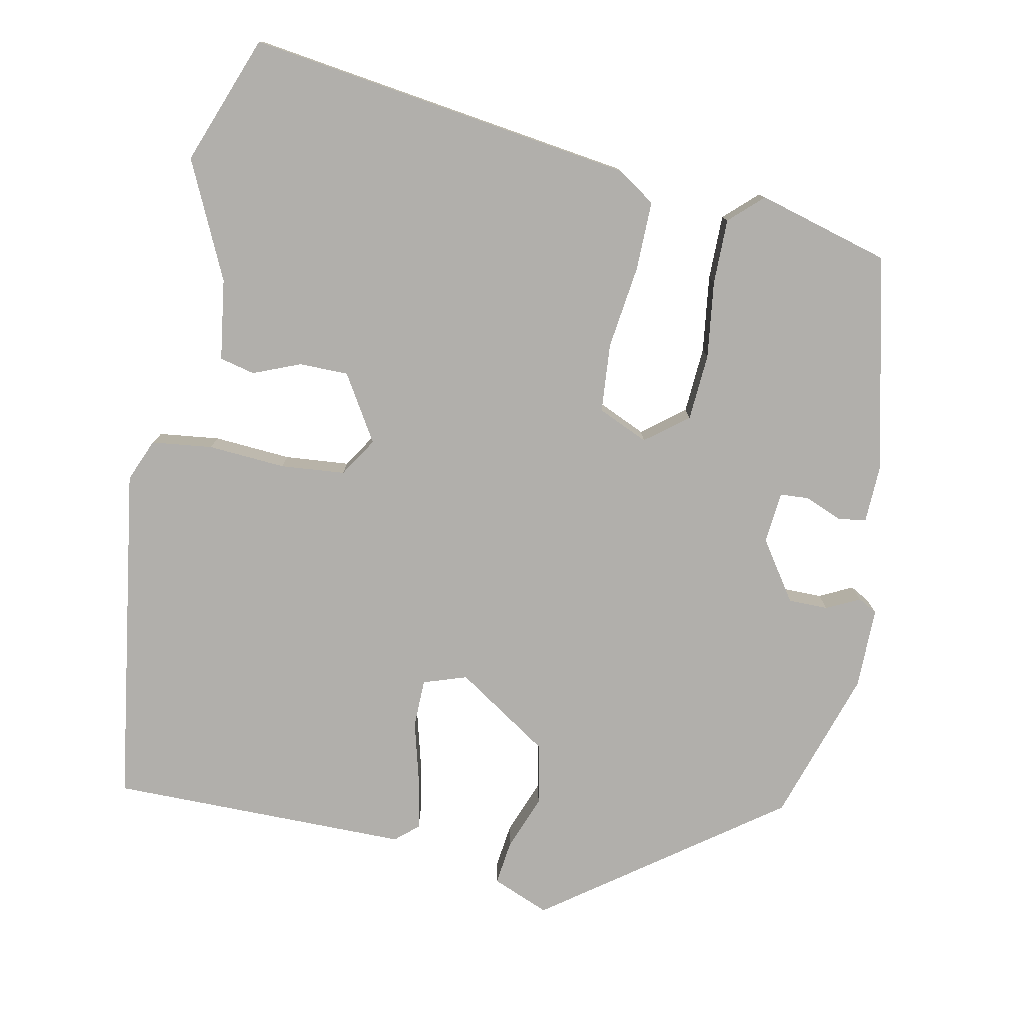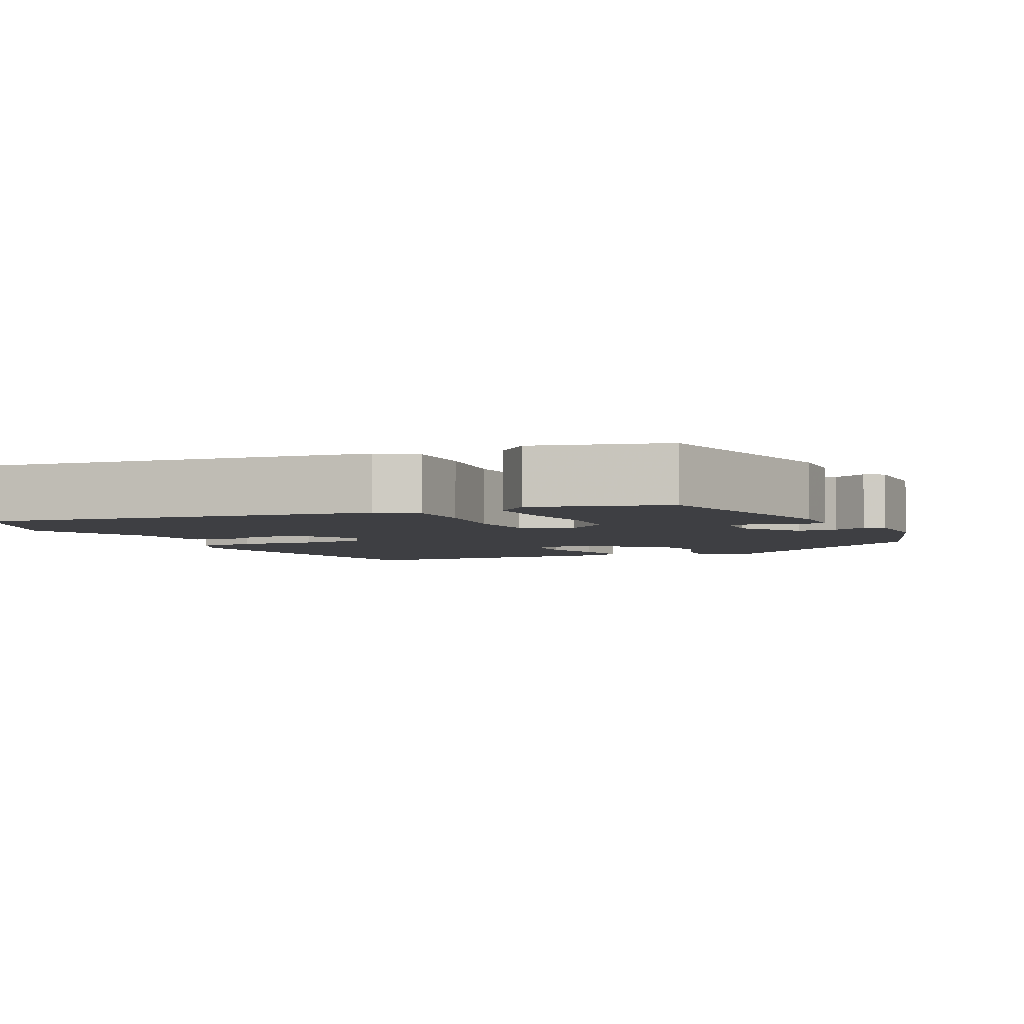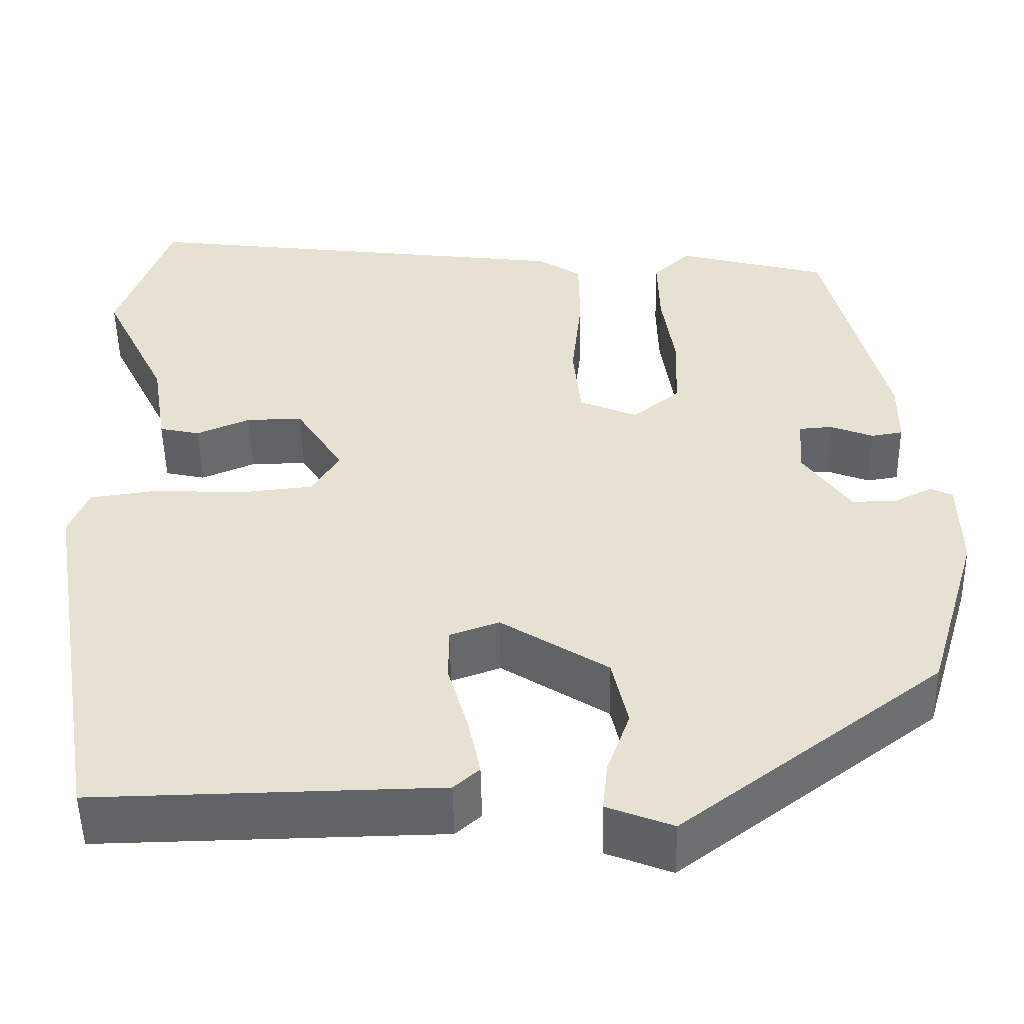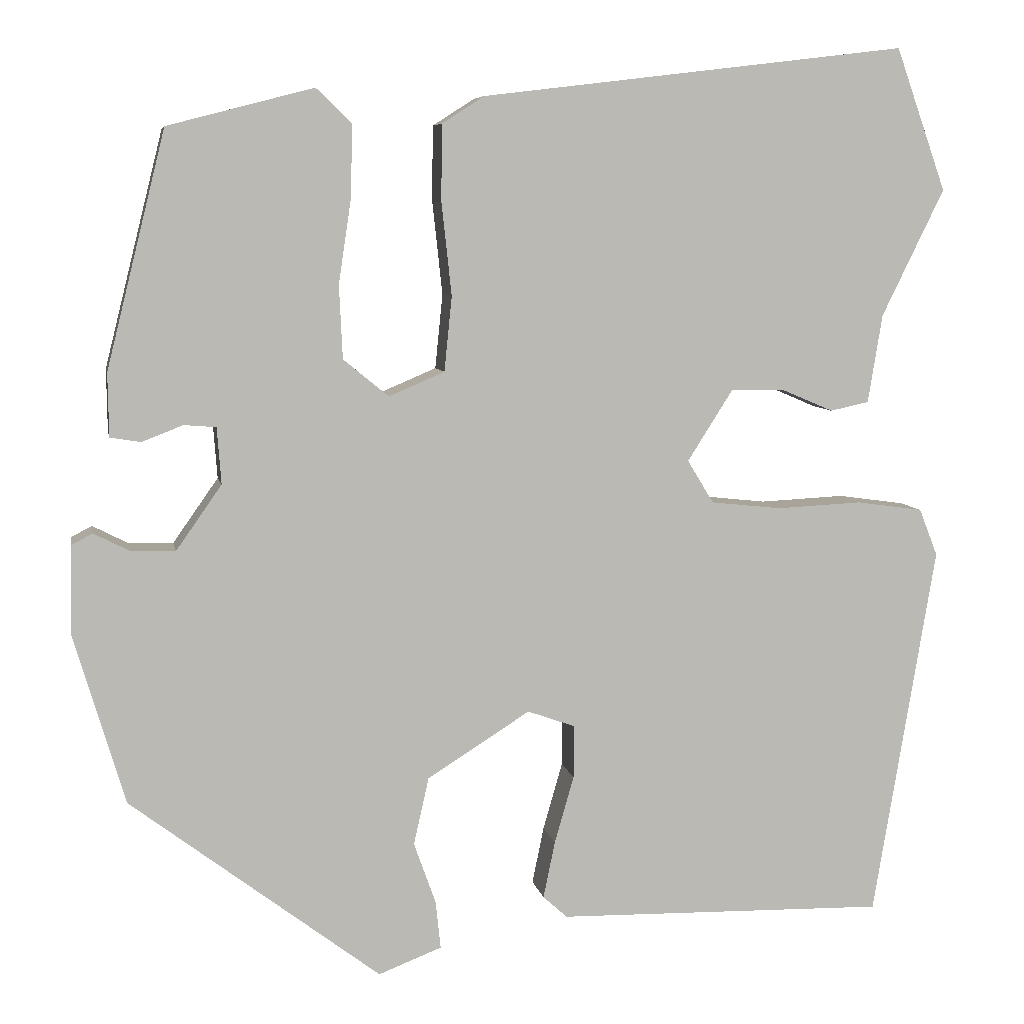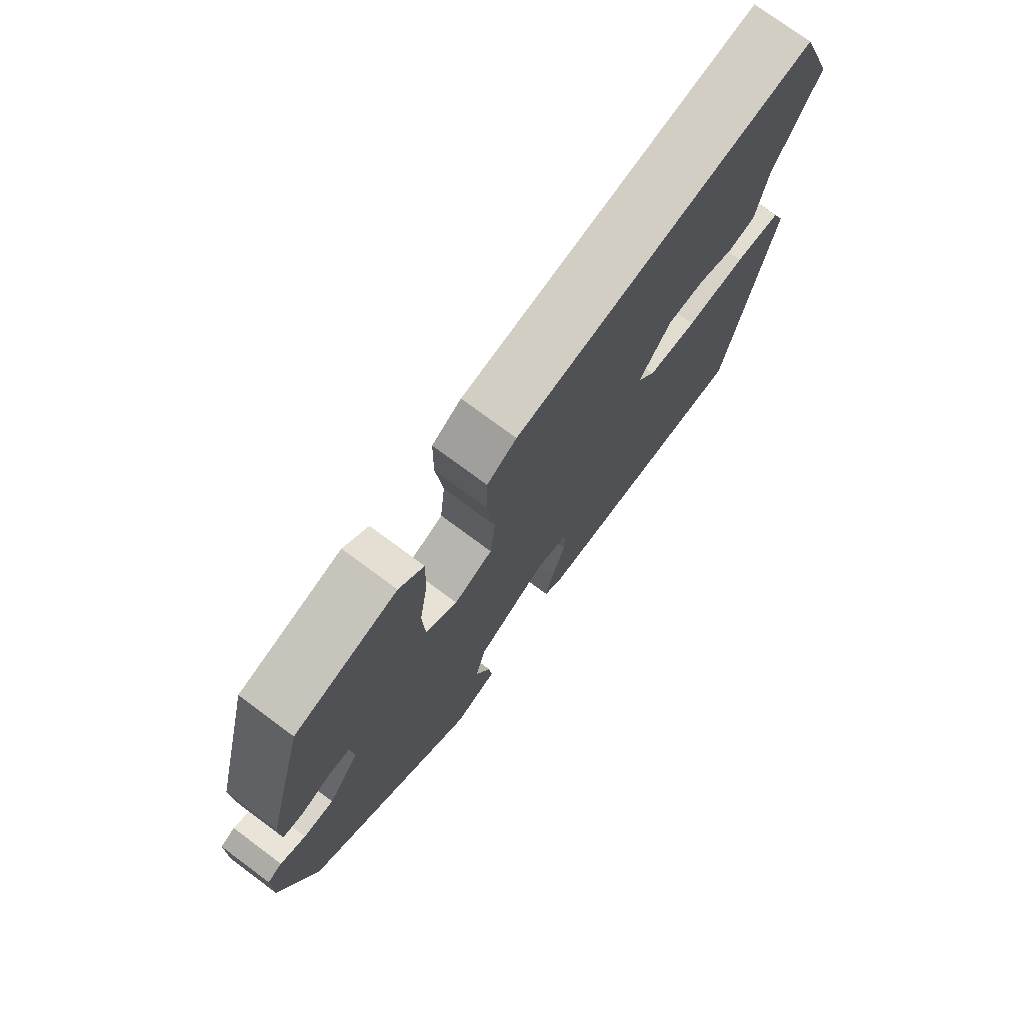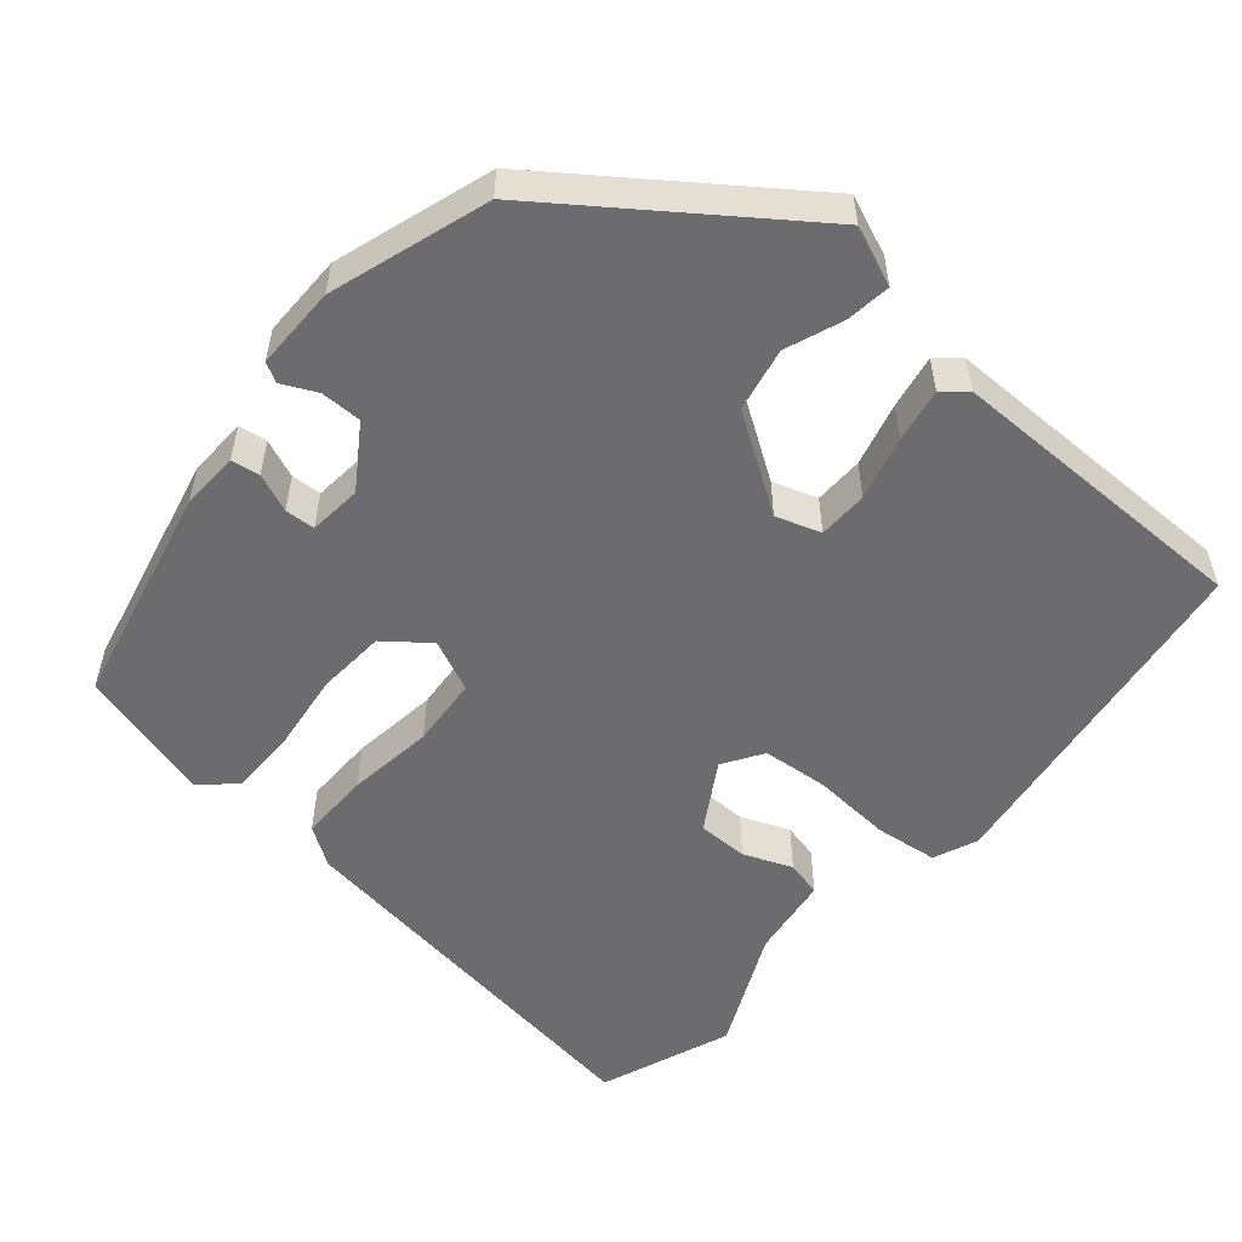
<metadata>
{"format":"obj","ext":"obj","renderer":"f3d","projection":"perspective","resolution":1024,"background":"white","views":[{"elev":-78.3,"azim":-12.5,"up":"+Y"},{"elev":-4.2,"azim":24.1,"up":"+Y"},{"elev":-50.8,"azim":1.0,"up":"+Z"},{"elev":7.0,"azim":169.4,"up":"+Z"},{"elev":75.3,"azim":126.6,"up":"+Z"},{"elev":-53.8,"azim":138.3,"up":"+Y"}]}
</metadata>
<code>
v 0.454 0.07 -0.322
v 0.157 0.07 -0.547
v 0.082 0.07 -0.518
v 0.088 0.07 -0.461
v 0.114 0.07 -0.388
v 0.096 0.07 -0.308
v -0.026 0.07 -0.231
v -0.082 0.07 -0.251
v -0.082 0.07 -0.314
v -0.059 0.07 -0.394
v -0.045 0.07 -0.462
v -0.074 0.07 -0.488
v -0.465 0.07 -0.496
v -0.539 0.07 -0.053
v -0.517 0.07 0.003
v -0.438 0.07 0.014
v -0.337 0.07 0.009
v -0.253 0.07 0.018
v -0.222 0.07 0.069
v -0.276 0.07 0.154
v -0.34 0.07 0.153
v -0.401 0.07 0.127
v -0.447 0.07 0.137
v -0.464 0.07 0.242
v -0.538 0.07 0.393
v -0.478 0.07 0.562
v 0.027 0.07 0.501
v 0.077 0.07 0.469
v 0.078 0.07 0.379
v 0.066 0.07 0.269
v 0.075 0.07 0.18
v 0.141 0.07 0.152
v 0.195 0.07 0.196
v 0.199 0.07 0.283
v 0.184 0.07 0.383
v 0.182 0.07 0.468
v 0.224 0.07 0.509
v 0.397 0.07 0.464
v 0.467 0.07 0.184
v 0.466 0.07 0.109
v 0.43 0.07 0.103
v 0.381 0.07 0.122
v 0.343 0.07 0.119
v 0.338 0.07 0.052
v 0.392 0.07 -0.025
v 0.444 0.07 -0.024
v 0.487 0.07 -0.002
v 0.512 0.07 -0.015
v 0.514 0.07 -0.121
v 0.454 0 -0.322
v 0.157 0 -0.547
v 0.082 0 -0.518
v 0.088 0 -0.461
v 0.114 0 -0.388
v 0.096 0 -0.308
v -0.026 0 -0.231
v -0.082 0 -0.251
v -0.082 0 -0.314
v -0.059 0 -0.394
v -0.045 0 -0.462
v -0.074 0 -0.488
v -0.465 0 -0.496
v -0.539 0 -0.053
v -0.517 0 0.003
v -0.438 0 0.014
v -0.337 0 0.009
v -0.253 0 0.018
v -0.222 0 0.069
v -0.276 0 0.154
v -0.34 0 0.153
v -0.401 0 0.127
v -0.447 0 0.137
v -0.464 0 0.242
v -0.538 0 0.393
v -0.478 0 0.562
v 0.027 0 0.501
v 0.077 0 0.469
v 0.078 0 0.379
v 0.066 0 0.269
v 0.075 0 0.18
v 0.141 0 0.152
v 0.195 0 0.196
v 0.199 0 0.283
v 0.184 0 0.383
v 0.182 0 0.468
v 0.224 0 0.509
v 0.397 0 0.464
v 0.467 0 0.184
v 0.466 0 0.109
v 0.43 0 0.103
v 0.381 0 0.122
v 0.343 0 0.119
v 0.338 0 0.052
v 0.392 0 -0.025
v 0.444 0 -0.024
v 0.487 0 -0.002
v 0.512 0 -0.015
v 0.514 0 -0.121
f 3 4 5
f 2 3 5
f 1 2 5
f 49 1 5
f 48 49 5
f 47 48 5
f 46 47 5
f 45 46 5 6
f 44 45 6 7
f 43 44 7 8
f 40 41 42
f 39 40 42
f 38 39 42
f 37 38 42
f 36 37 42
f 35 36 42
f 34 35 42
f 33 34 42 43
f 32 33 43 8
f 28 29 30
f 27 28 30
f 26 27 30
f 25 26 30
f 24 25 30
f 24 30 31
f 21 22 23 24
f 20 21 24 31
f 19 20 31 32
f 15 16 17
f 14 15 17
f 13 14 17
f 12 13 17
f 11 12 17
f 10 11 17
f 9 10 17
f 8 9 17 18
f 8 18 19 32
f 54 53 52
f 54 52 51
f 54 51 50
f 54 50 98
f 54 98 97
f 54 97 96
f 54 96 95
f 55 54 95 94
f 56 55 94 93
f 57 56 93 92
f 91 90 89
f 91 89 88
f 91 88 87
f 91 87 86
f 91 86 85
f 91 85 84
f 91 84 83
f 92 91 83 82
f 57 92 82 81
f 79 78 77
f 79 77 76
f 79 76 75
f 79 75 74
f 79 74 73
f 80 79 73
f 73 72 71 70
f 80 73 70 69
f 81 80 69 68
f 66 65 64
f 66 64 63
f 66 63 62
f 66 62 61
f 66 61 60
f 66 60 59
f 66 59 58
f 67 66 58 57
f 81 68 67 57
f 1 50 51 2
f 2 51 52 3
f 3 52 53 4
f 4 53 54 5
f 5 54 55 6
f 6 55 56 7
f 7 56 57 8
f 8 57 58 9
f 9 58 59 10
f 10 59 60 11
f 11 60 61 12
f 12 61 62 13
f 13 62 63 14
f 14 63 64 15
f 15 64 65 16
f 16 65 66 17
f 17 66 67 18
f 18 67 68 19
f 19 68 69 20
f 20 69 70 21
f 21 70 71 22
f 22 71 72 23
f 23 72 73 24
f 24 73 74 25
f 25 74 75 26
f 26 75 76 27
f 27 76 77 28
f 28 77 78 29
f 29 78 79 30
f 30 79 80 31
f 31 80 81 32
f 32 81 82 33
f 33 82 83 34
f 34 83 84 35
f 35 84 85 36
f 36 85 86 37
f 37 86 87 38
f 38 87 88 39
f 39 88 89 40
f 40 89 90 41
f 41 90 91 42
f 42 91 92 43
f 43 92 93 44
f 44 93 94 45
f 45 94 95 46
f 46 95 96 47
f 47 96 97 48
f 48 97 98 49
f 49 98 50 1

</code>
